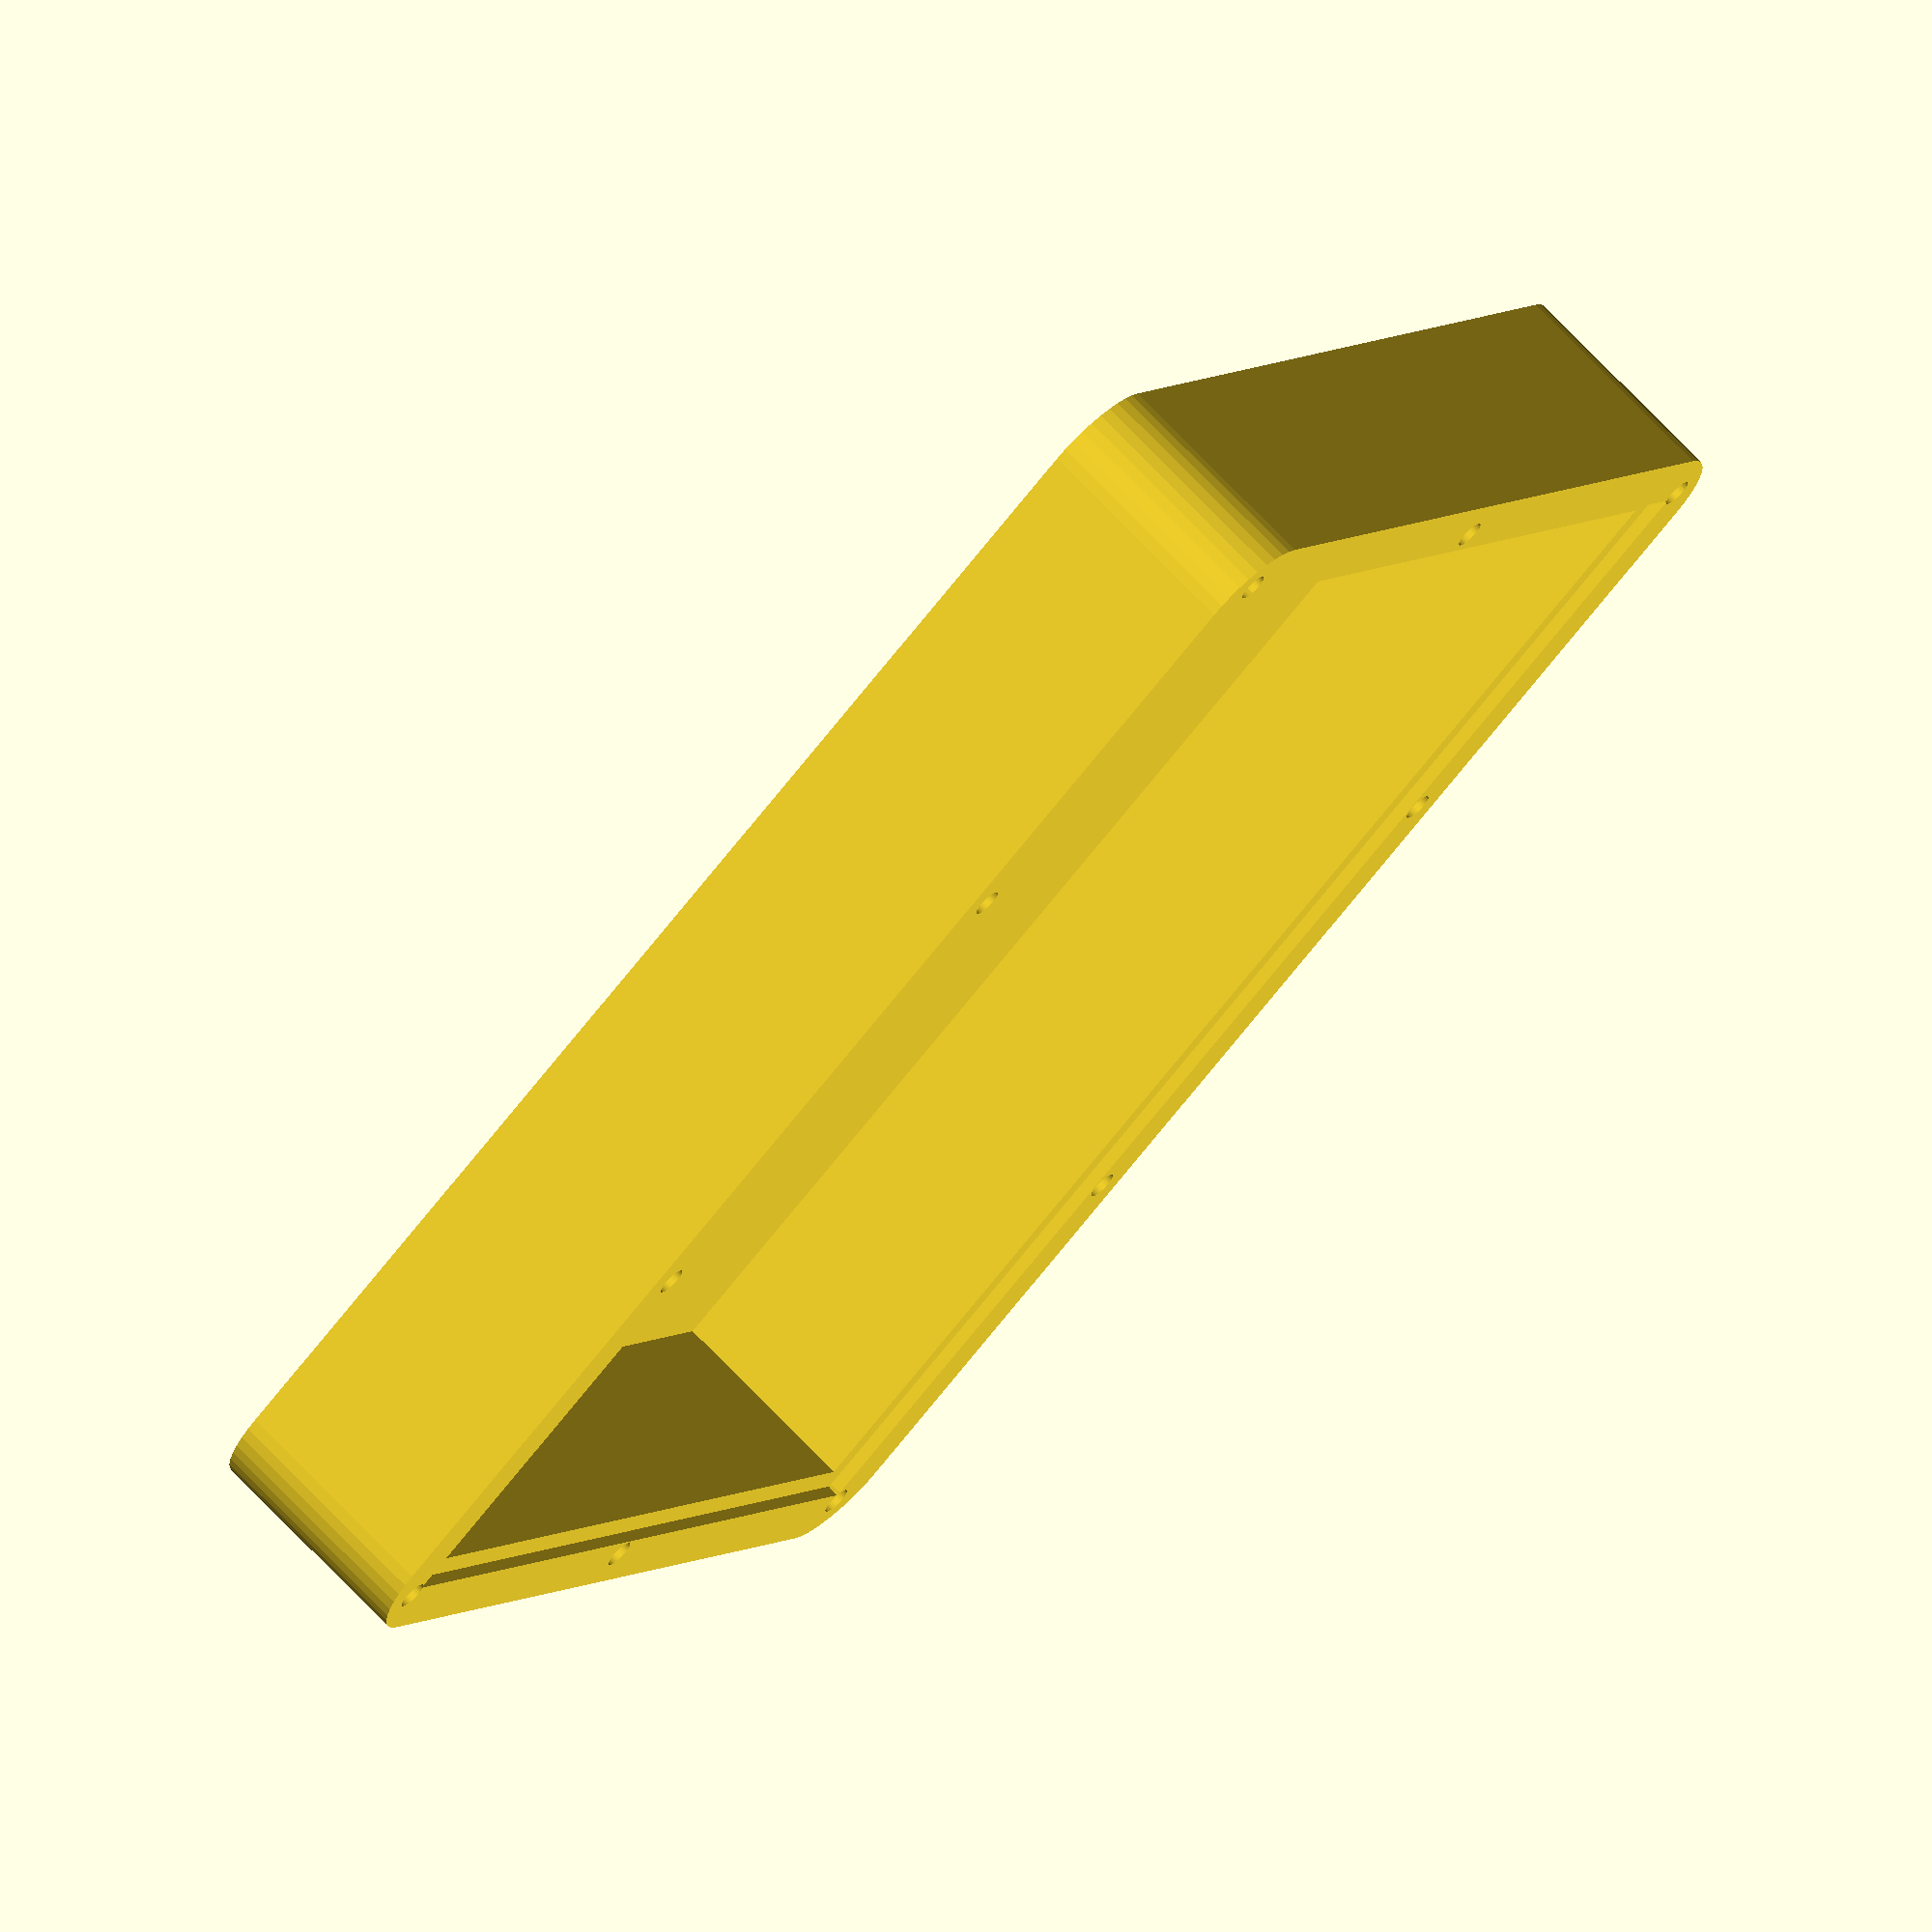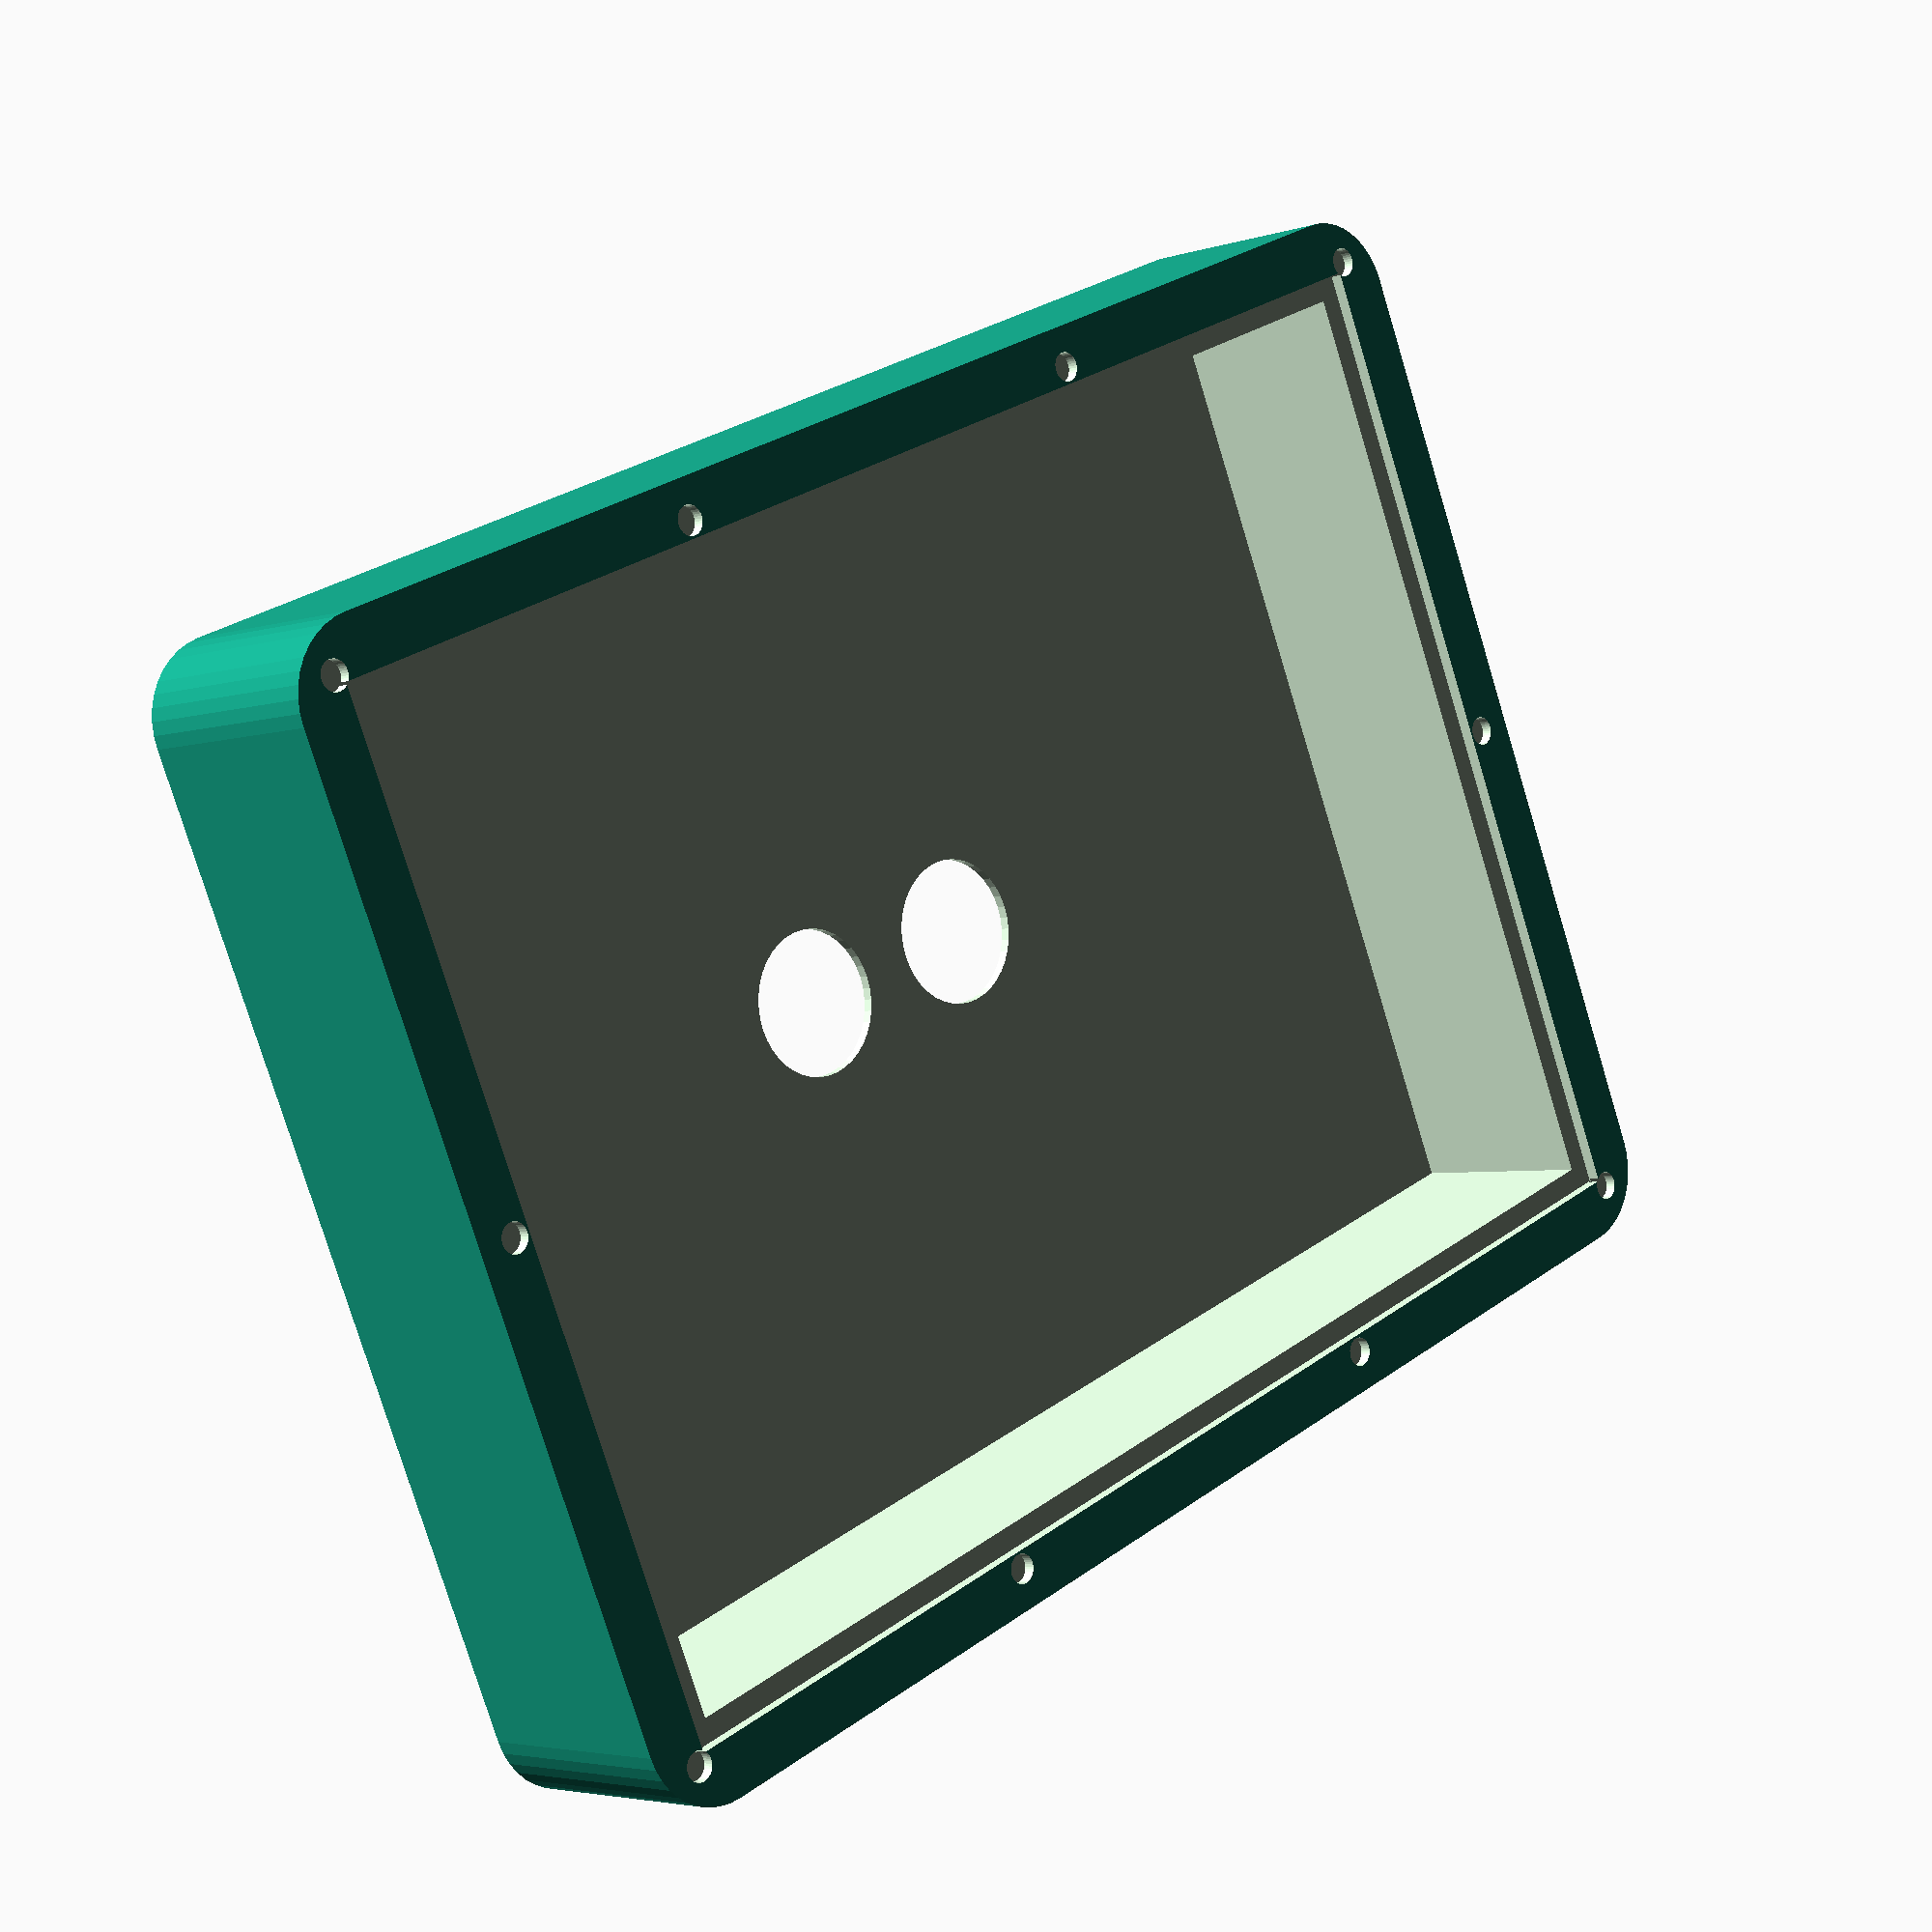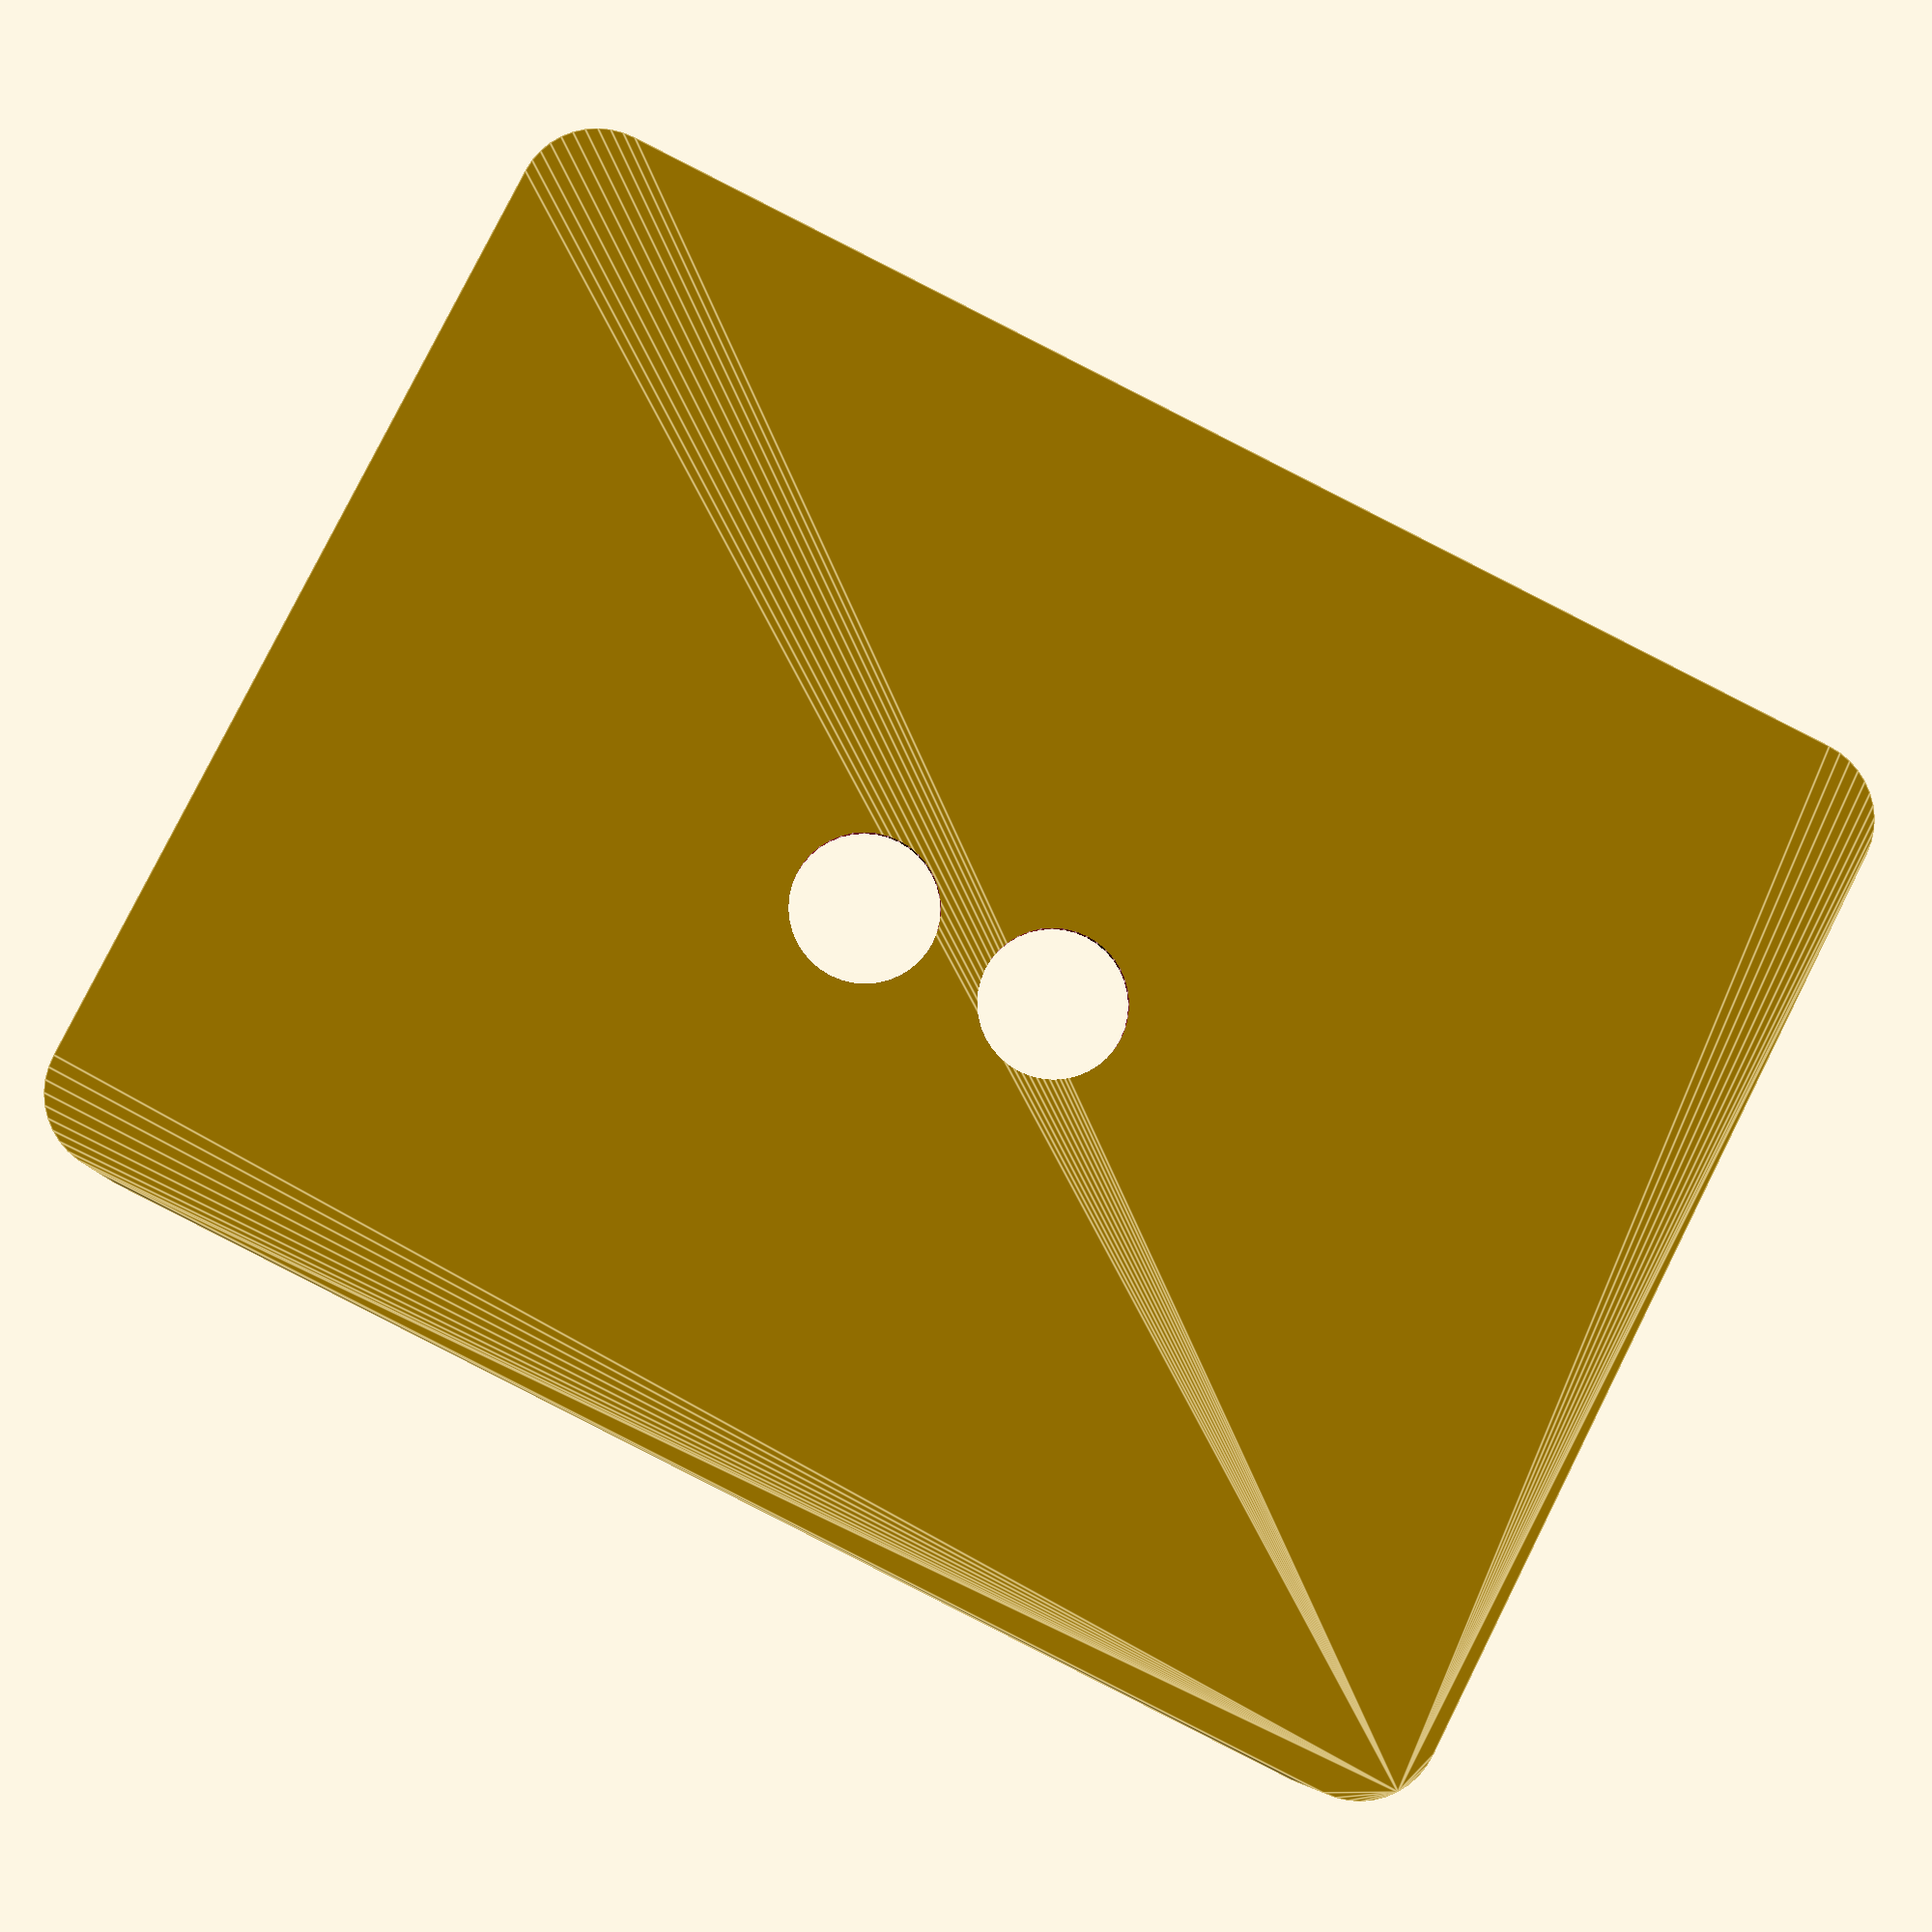
<openscad>
$fn=40;

length = 116;
width = 86;
height = 19;

board_length = 116;

pane = [120,90, 2.2];

thickness = 7;
bthickness = .9;

module box() {
    difference() {
        translate([-length/2,-width/2,0])
        minkowski() {
            cube([length, width, height]);
            cylinder(r=thickness,h=bthickness);
        }
        translate([-board_length/2,-width/2,bthickness])
        cube([board_length, width, height+bthickness]);
    
         translate([10,-.8,0])
        cylinder(r=6.5, h=40, center=true);
         translate([-8,-.8,0])
        cylinder(r=6.5, h=40, center=true);

        translate([0,0,height+bthickness])
            cube(pane, center=true);
        translate([0,0,height])
        screws();
        
        translate([-board_length/2-thickness+1, 0, height/2])
        rotate([0, -90, 0])
        rotate(-90)
            linear_extrude(height = 2)
                text("pypilot", size = 10, font=font, halign = "center", valign = "center", $fn = 16);  
    }
}

module screw()
     cylinder(r=1.3,h=10);


module screws() {
all() {
    translate([length/2+thickness*.5, 0, -.1])
        screw();
    translate([length/2+thickness*.4, width/2+thickness*.4, -.1])
        screw();
    translate([length/6+thickness*.5, width/2+thickness*.5, -.1])
        screw();
}
}

module all() {
    children();
    mirror([1,0,0])
    children();
    mirror([0,1,0]) {
        children();
        mirror([1,0,0])
        children();
    }
}

module enclosure() {
    box();
    all()
        translate([length*.3, width*.3])
       ;// cylinder(r=3, h=3);
}

module frame() {
    difference() {
     translate([0,0,pane[2]/2])
        minkowski() {
            cube([length, width, 1], center=true);
            cylinder(r=thickness,h=1);
        }
         cube([length, width, height], center=true);
        screws();
    }
}
if(1)
enclosure();
else
translate([0,width + thickness*3, 0])
frame();

</openscad>
<views>
elev=289.1 azim=326.2 roll=316.5 proj=o view=solid
elev=183.9 azim=336.8 roll=222.5 proj=p view=solid
elev=6.5 azim=333.3 roll=176.2 proj=p view=edges
</views>
